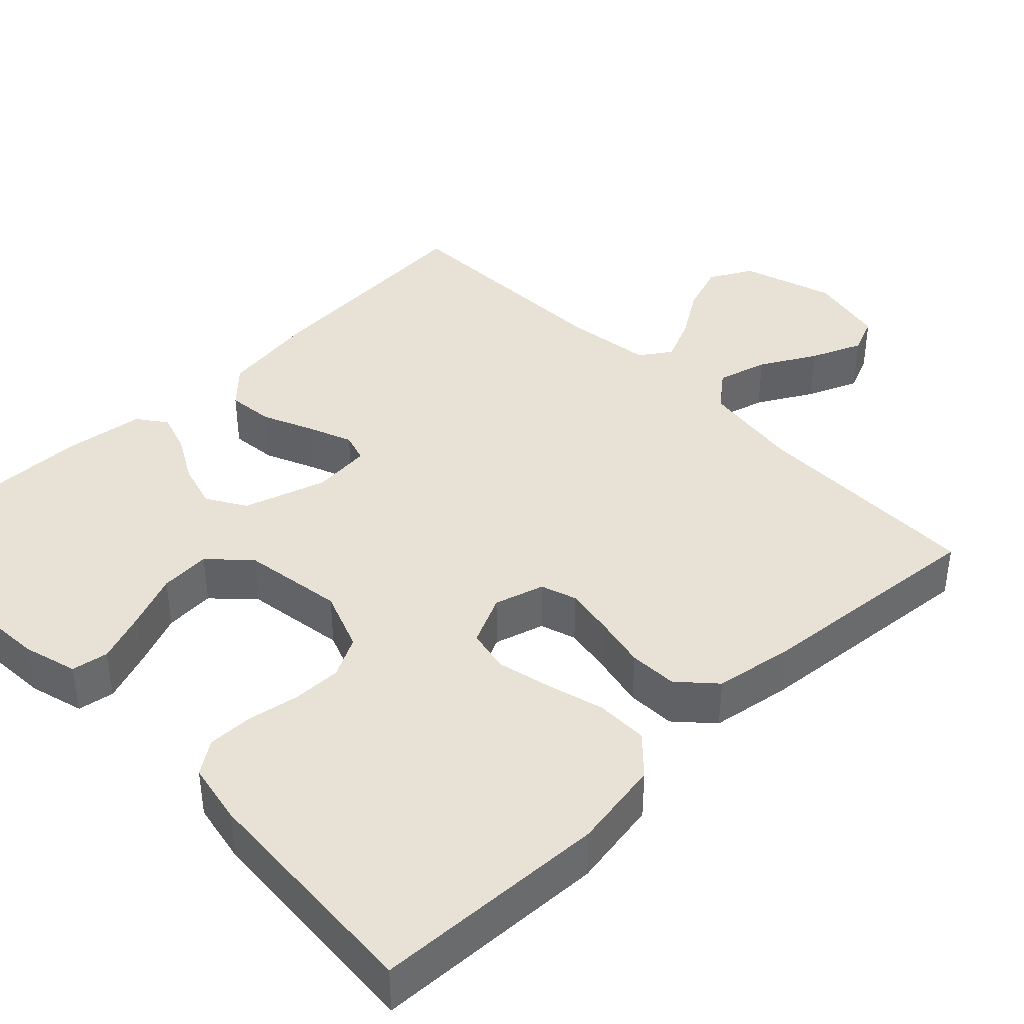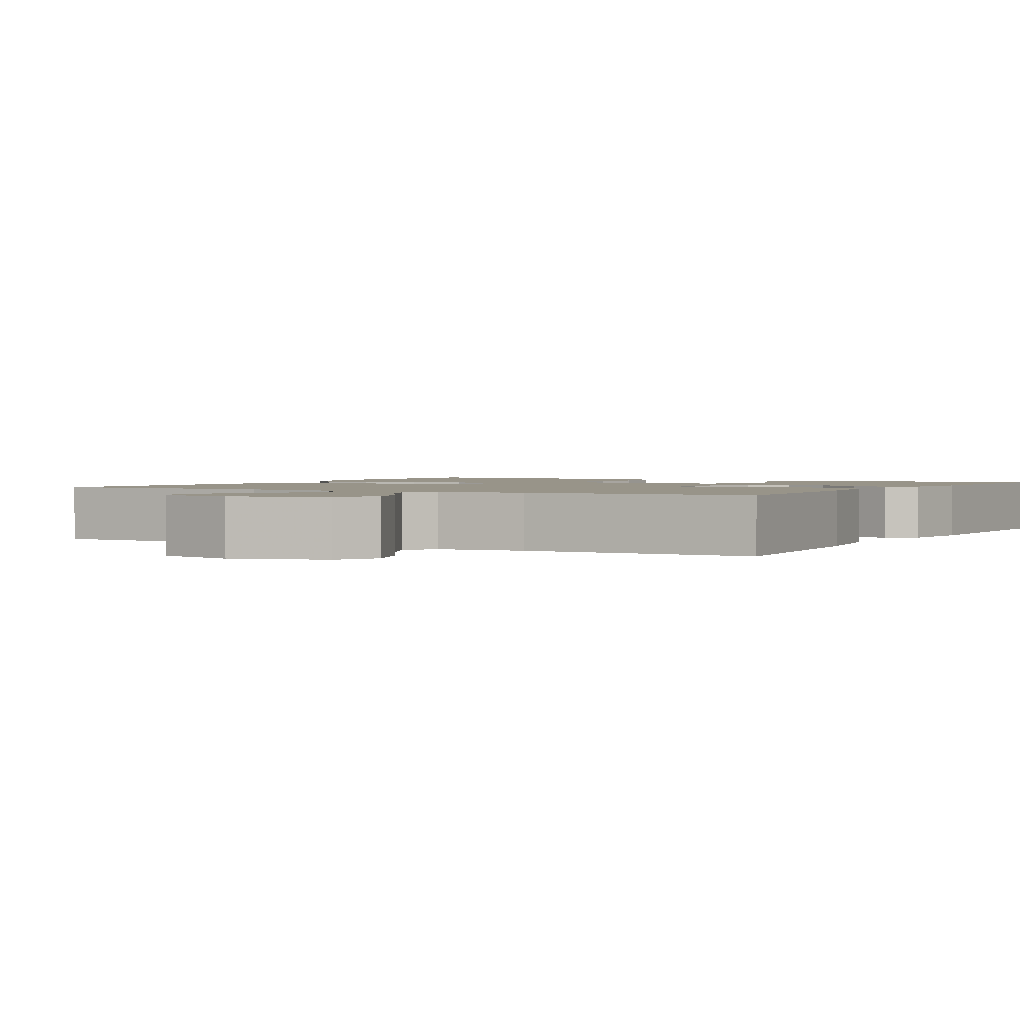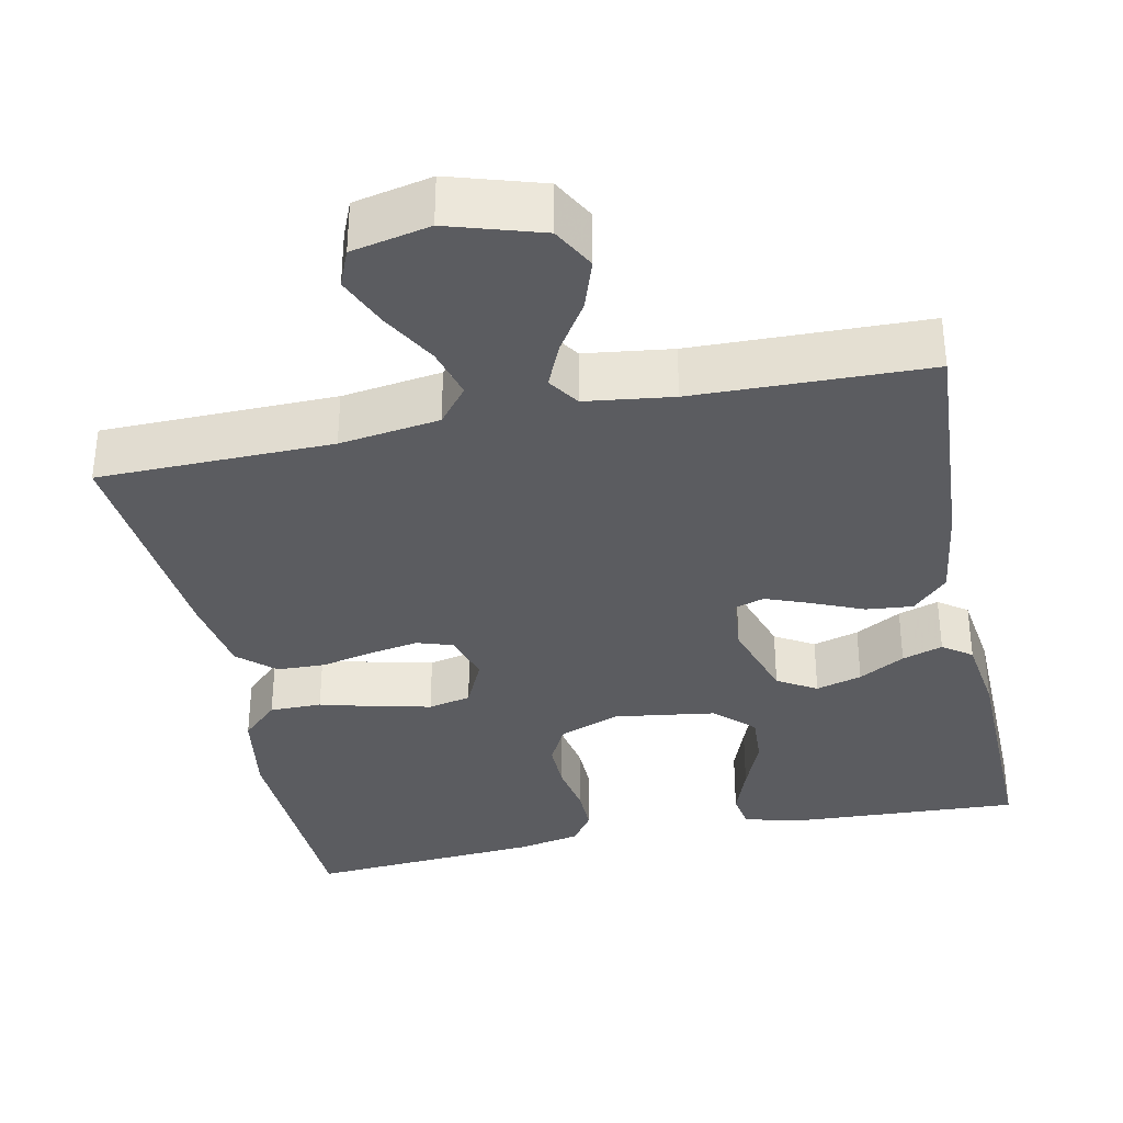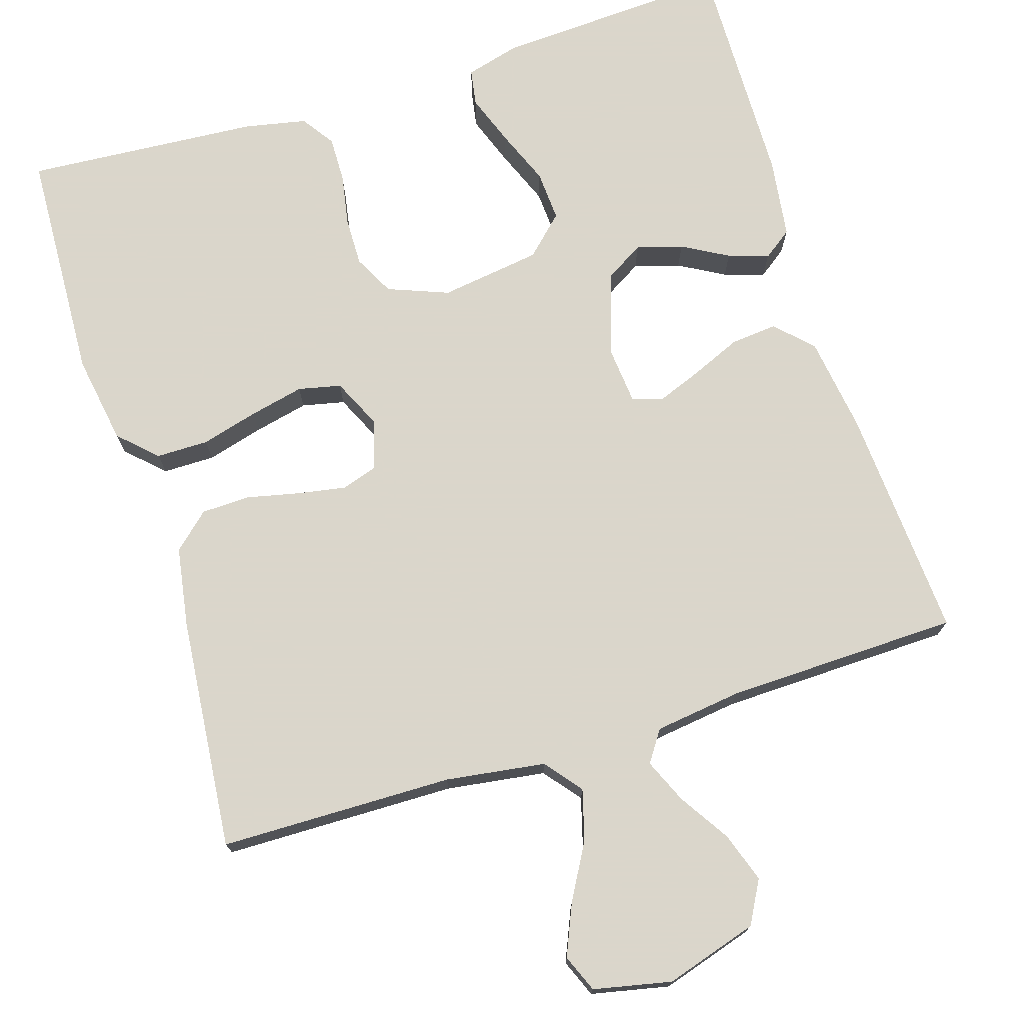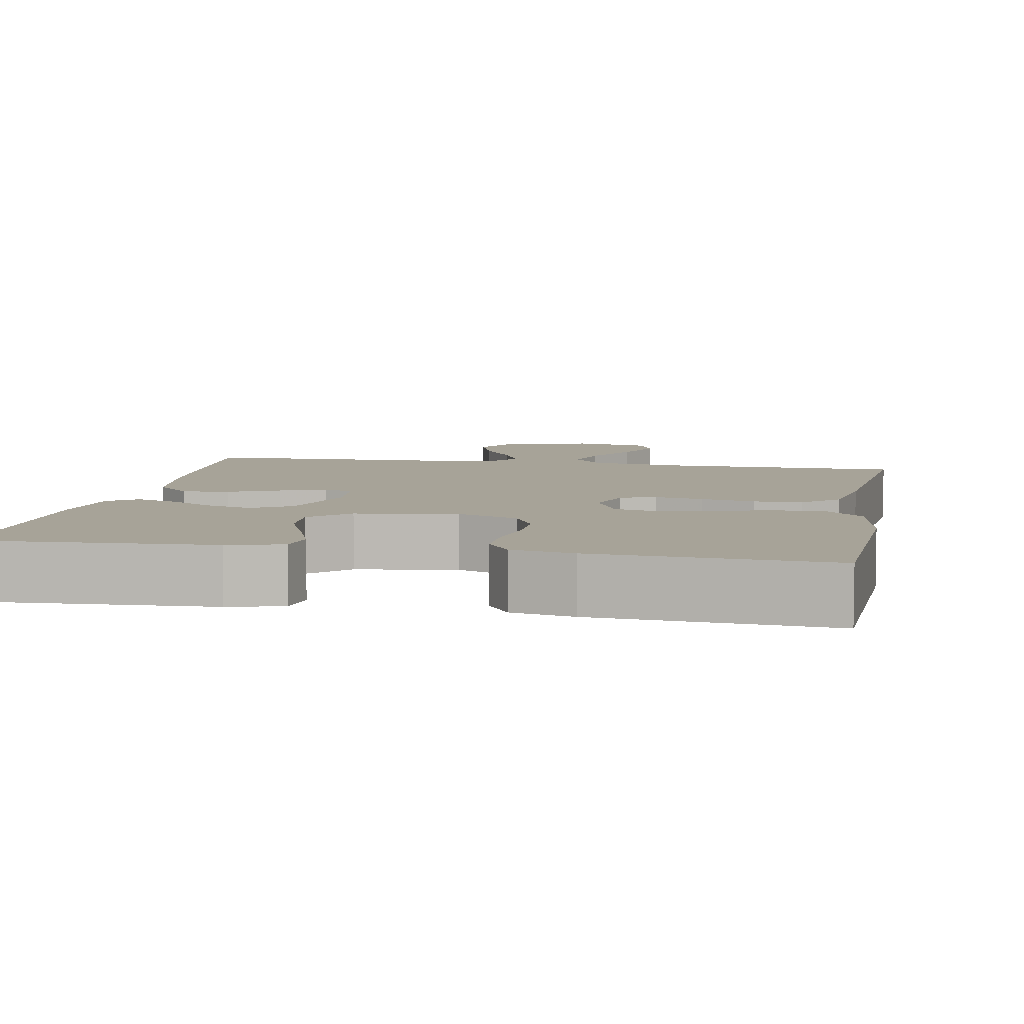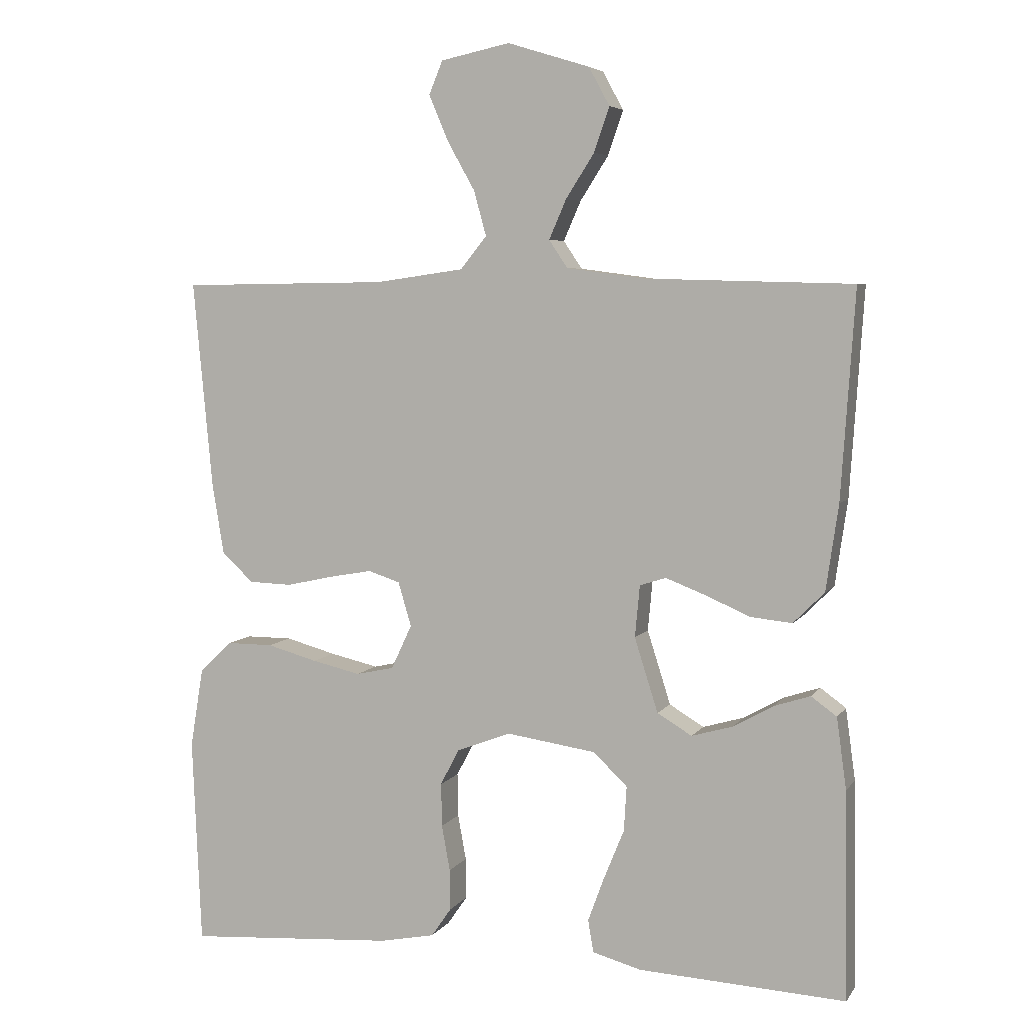
<metadata>
{"format":"obj","ext":"obj","renderer":"f3d","projection":"perspective","resolution":1024,"background":"white","views":[{"elev":40.2,"azim":-134.3,"up":"+Y"},{"elev":1.7,"azim":29.3,"up":"+Y"},{"elev":-35.0,"azim":11.9,"up":"+Y"},{"elev":73.7,"azim":-17.3,"up":"+Y"},{"elev":6.8,"azim":-169.4,"up":"+Y"},{"elev":5.5,"azim":18.7,"up":"+Z"}]}
</metadata>
<code>
v -0.5 0.07 0.5
v -0.2 0.07 0.504
v -0.072 0.07 0.522
v -0.034 0.07 0.569
v -0.052 0.07 0.634
v -0.092 0.07 0.705
v -0.12 0.07 0.771
v -0.1 0.07 0.819
v 0 0.07 0.84
v 0.119 0.07 0.803
v 0.149 0.07 0.748
v 0.127 0.07 0.684
v 0.086 0.07 0.62
v 0.061 0.07 0.563
v 0.088 0.07 0.523
v 0.2 0.07 0.508
v 0.5 0.07 0.5
v 0.48 0.07 0.2
v 0.462 0.07 0.076
v 0.417 0.07 0.031
v 0.357 0.07 0.037
v 0.292 0.07 0.065
v 0.235 0.07 0.087
v 0.197 0.07 0.075
v 0.19 0.07 0
v 0.224 0.07 -0.107
v 0.274 0.07 -0.137
v 0.333 0.07 -0.12
v 0.392 0.07 -0.087
v 0.444 0.07 -0.07
v 0.481 0.07 -0.097
v 0.495 0.07 -0.2
v 0.5 0.07 -0.5
v 0.2 0.07 -0.484
v 0.13 0.07 -0.465
v 0.122 0.07 -0.418
v 0.146 0.07 -0.353
v 0.175 0.07 -0.282
v 0.179 0.07 -0.217
v 0.13 0.07 -0.17
v 0 0.07 -0.151
v -0.078 0.07 -0.181
v -0.105 0.07 -0.233
v -0.104 0.07 -0.296
v -0.092 0.07 -0.362
v -0.091 0.07 -0.421
v -0.12 0.07 -0.463
v -0.2 0.07 -0.479
v -0.5 0.07 -0.5
v -0.513 0.07 -0.2
v -0.494 0.07 -0.085
v -0.447 0.07 -0.04
v -0.38 0.07 -0.04
v -0.307 0.07 -0.06
v -0.237 0.07 -0.076
v -0.182 0.07 -0.064
v -0.152 0.07 0
v -0.171 0.07 0.064
v -0.217 0.07 0.079
v -0.279 0.07 0.068
v -0.347 0.07 0.053
v -0.409 0.07 0.055
v -0.455 0.07 0.097
v -0.472 0.07 0.2
v -0.5 0 0.5
v -0.2 0 0.504
v -0.072 0 0.522
v -0.034 0 0.569
v -0.052 0 0.634
v -0.092 0 0.705
v -0.12 0 0.771
v -0.1 0 0.819
v 0 0 0.84
v 0.119 0 0.803
v 0.149 0 0.748
v 0.127 0 0.684
v 0.086 0 0.62
v 0.061 0 0.563
v 0.088 0 0.523
v 0.2 0 0.508
v 0.5 0 0.5
v 0.48 0 0.2
v 0.462 0 0.076
v 0.417 0 0.031
v 0.357 0 0.037
v 0.292 0 0.065
v 0.235 0 0.087
v 0.197 0 0.075
v 0.19 0 0
v 0.224 0 -0.107
v 0.274 0 -0.137
v 0.333 0 -0.12
v 0.392 0 -0.087
v 0.444 0 -0.07
v 0.481 0 -0.097
v 0.495 0 -0.2
v 0.5 0 -0.5
v 0.2 0 -0.484
v 0.13 0 -0.465
v 0.122 0 -0.418
v 0.146 0 -0.353
v 0.175 0 -0.282
v 0.179 0 -0.217
v 0.13 0 -0.17
v 0 0 -0.151
v -0.078 0 -0.181
v -0.105 0 -0.233
v -0.104 0 -0.296
v -0.092 0 -0.362
v -0.091 0 -0.421
v -0.12 0 -0.463
v -0.2 0 -0.479
v -0.5 0 -0.5
v -0.513 0 -0.2
v -0.494 0 -0.085
v -0.447 0 -0.04
v -0.38 0 -0.04
v -0.307 0 -0.06
v -0.237 0 -0.076
v -0.182 0 -0.064
v -0.152 0 0
v -0.171 0 0.064
v -0.217 0 0.079
v -0.279 0 0.068
v -0.347 0 0.053
v -0.409 0 0.055
v -0.455 0 0.097
v -0.472 0 0.2
f 63 64 1 2
f 60 61 62 63
f 59 60 63 2
f 58 59 2 3
f 57 58 3 4
f 51 52 53 54
f 51 54 55
f 50 51 55
f 49 50 55 56
f 47 48 49 56
f 44 45 46 47
f 43 44 47 56
f 35 36 37 38
f 33 34 35 38
f 33 38 39
f 32 33 39 40
f 28 29 30 31
f 27 28 31 32
f 19 20 21 22
f 19 22 23
f 16 17 18 19
f 15 16 19 23
f 14 15 23 24
f 10 11 12 13
f 10 13 14
f 9 10 14
f 8 9 14
f 5 6 7 8
f 4 5 8 14
f 57 4 14 24
f 42 43 56 57
f 41 42 57 24
f 27 32 40 41
f 26 27 41
f 25 26 41
f 24 25 41
f 66 65 128 127
f 127 126 125 124
f 66 127 124 123
f 67 66 123 122
f 68 67 122 121
f 118 117 116 115
f 119 118 115
f 119 115 114
f 120 119 114 113
f 120 113 112 111
f 111 110 109 108
f 120 111 108 107
f 102 101 100 99
f 102 99 98 97
f 103 102 97
f 104 103 97 96
f 95 94 93 92
f 96 95 92 91
f 86 85 84 83
f 87 86 83
f 83 82 81 80
f 87 83 80 79
f 88 87 79 78
f 77 76 75 74
f 78 77 74
f 78 74 73
f 78 73 72
f 72 71 70 69
f 78 72 69 68
f 88 78 68 121
f 121 120 107 106
f 88 121 106 105
f 105 104 96 91
f 105 91 90
f 105 90 89
f 105 89 88
f 1 65 66 2
f 2 66 67 3
f 3 67 68 4
f 4 68 69 5
f 5 69 70 6
f 6 70 71 7
f 7 71 72 8
f 8 72 73 9
f 9 73 74 10
f 10 74 75 11
f 11 75 76 12
f 12 76 77 13
f 13 77 78 14
f 14 78 79 15
f 15 79 80 16
f 16 80 81 17
f 17 81 82 18
f 18 82 83 19
f 19 83 84 20
f 20 84 85 21
f 21 85 86 22
f 22 86 87 23
f 23 87 88 24
f 24 88 89 25
f 25 89 90 26
f 26 90 91 27
f 27 91 92 28
f 28 92 93 29
f 29 93 94 30
f 30 94 95 31
f 31 95 96 32
f 32 96 97 33
f 33 97 98 34
f 34 98 99 35
f 35 99 100 36
f 36 100 101 37
f 37 101 102 38
f 38 102 103 39
f 39 103 104 40
f 40 104 105 41
f 41 105 106 42
f 42 106 107 43
f 43 107 108 44
f 44 108 109 45
f 45 109 110 46
f 46 110 111 47
f 47 111 112 48
f 48 112 113 49
f 49 113 114 50
f 50 114 115 51
f 51 115 116 52
f 52 116 117 53
f 53 117 118 54
f 54 118 119 55
f 55 119 120 56
f 56 120 121 57
f 57 121 122 58
f 58 122 123 59
f 59 123 124 60
f 60 124 125 61
f 61 125 126 62
f 62 126 127 63
f 63 127 128 64
f 64 128 65 1

</code>
